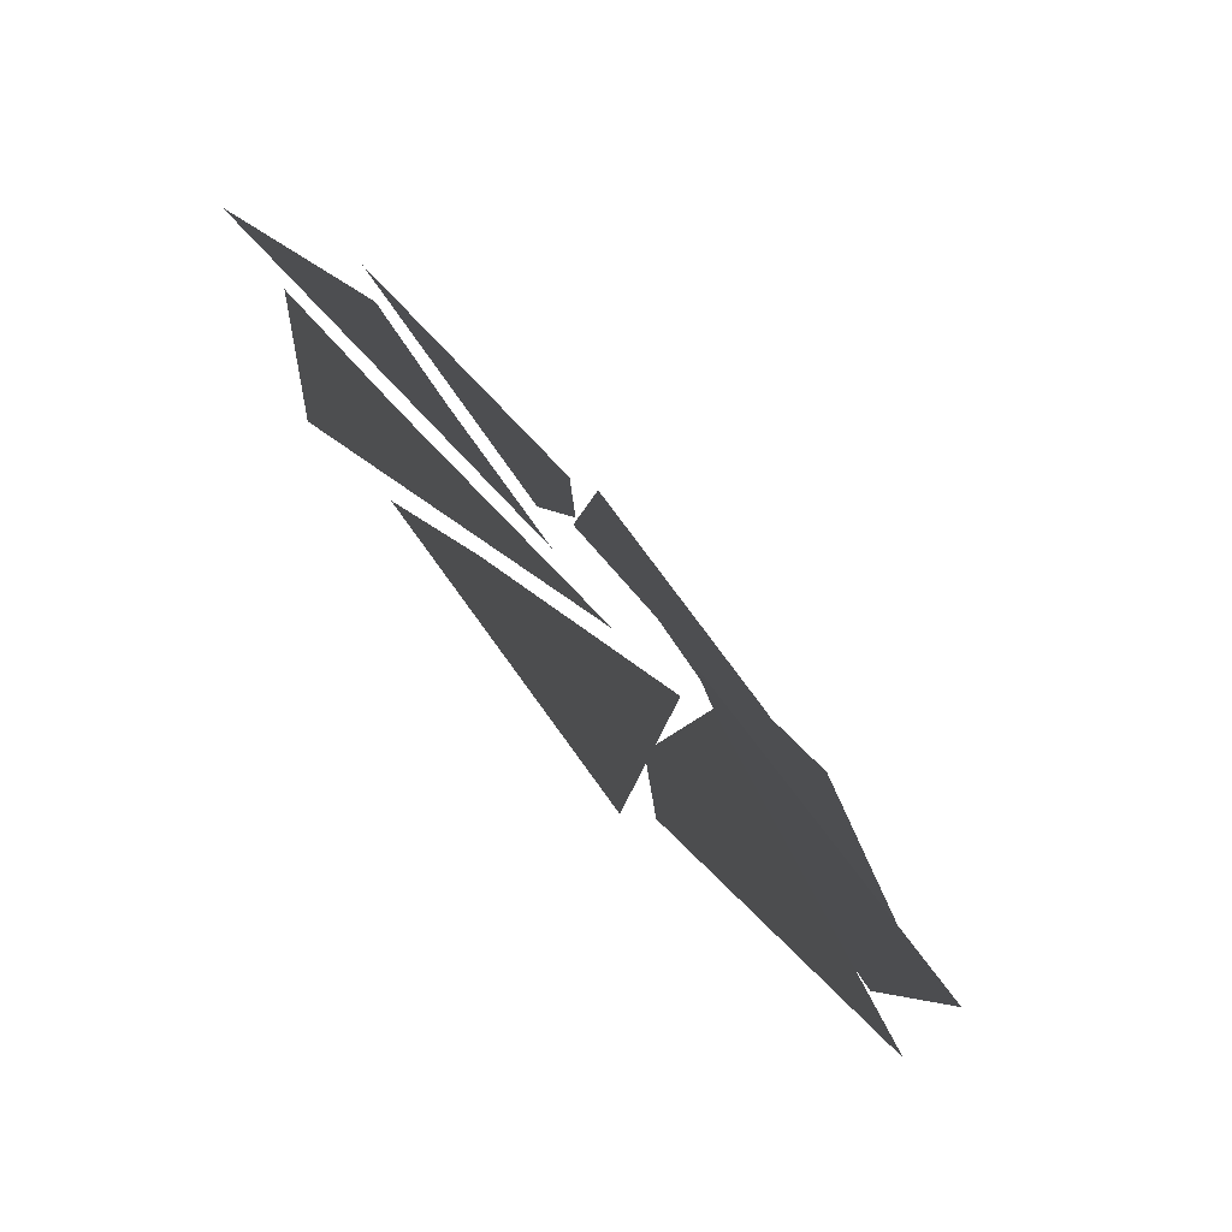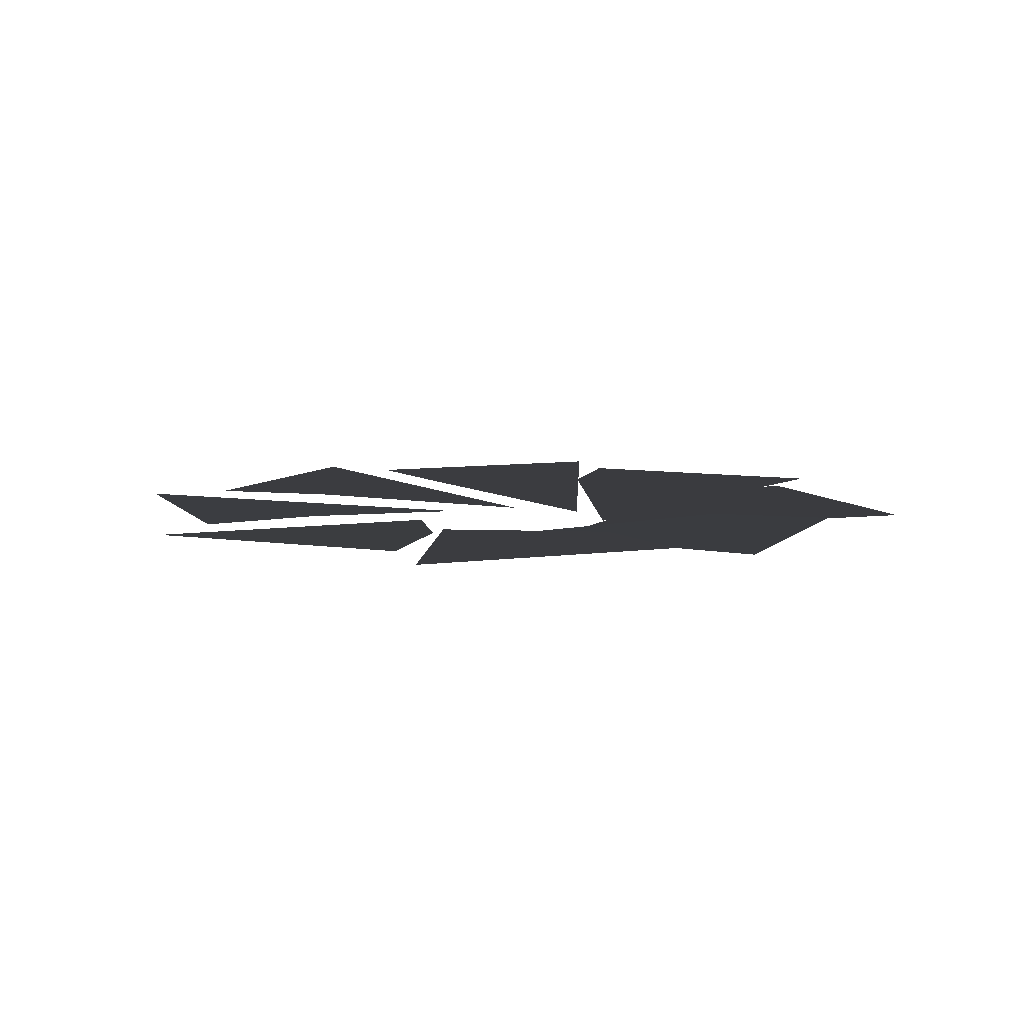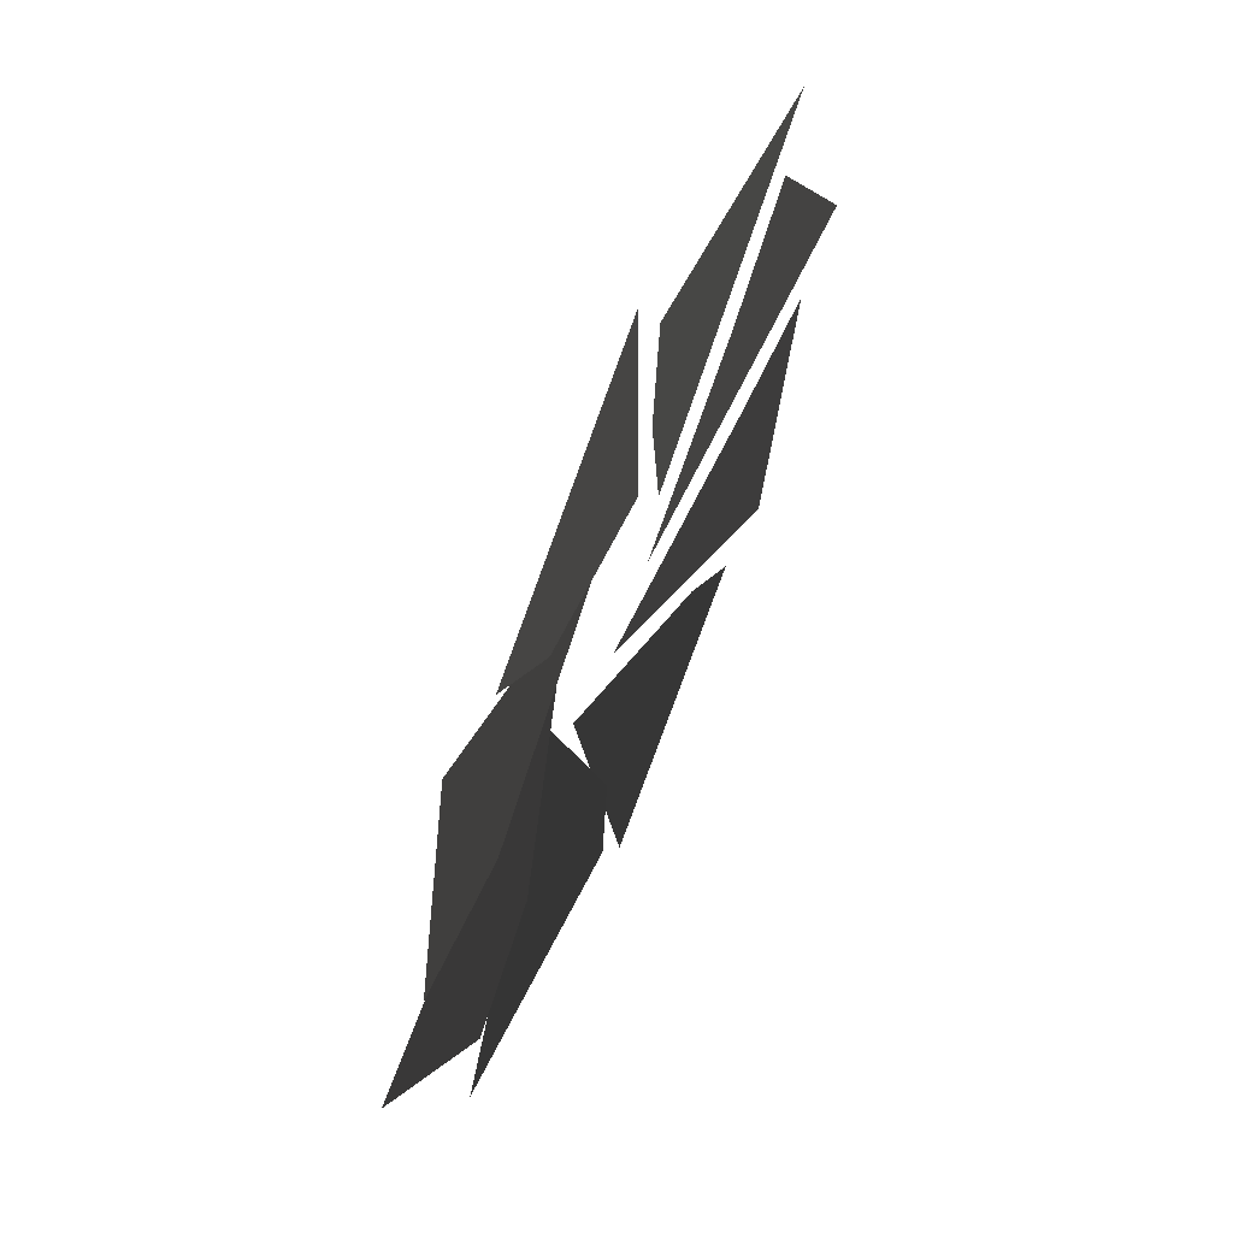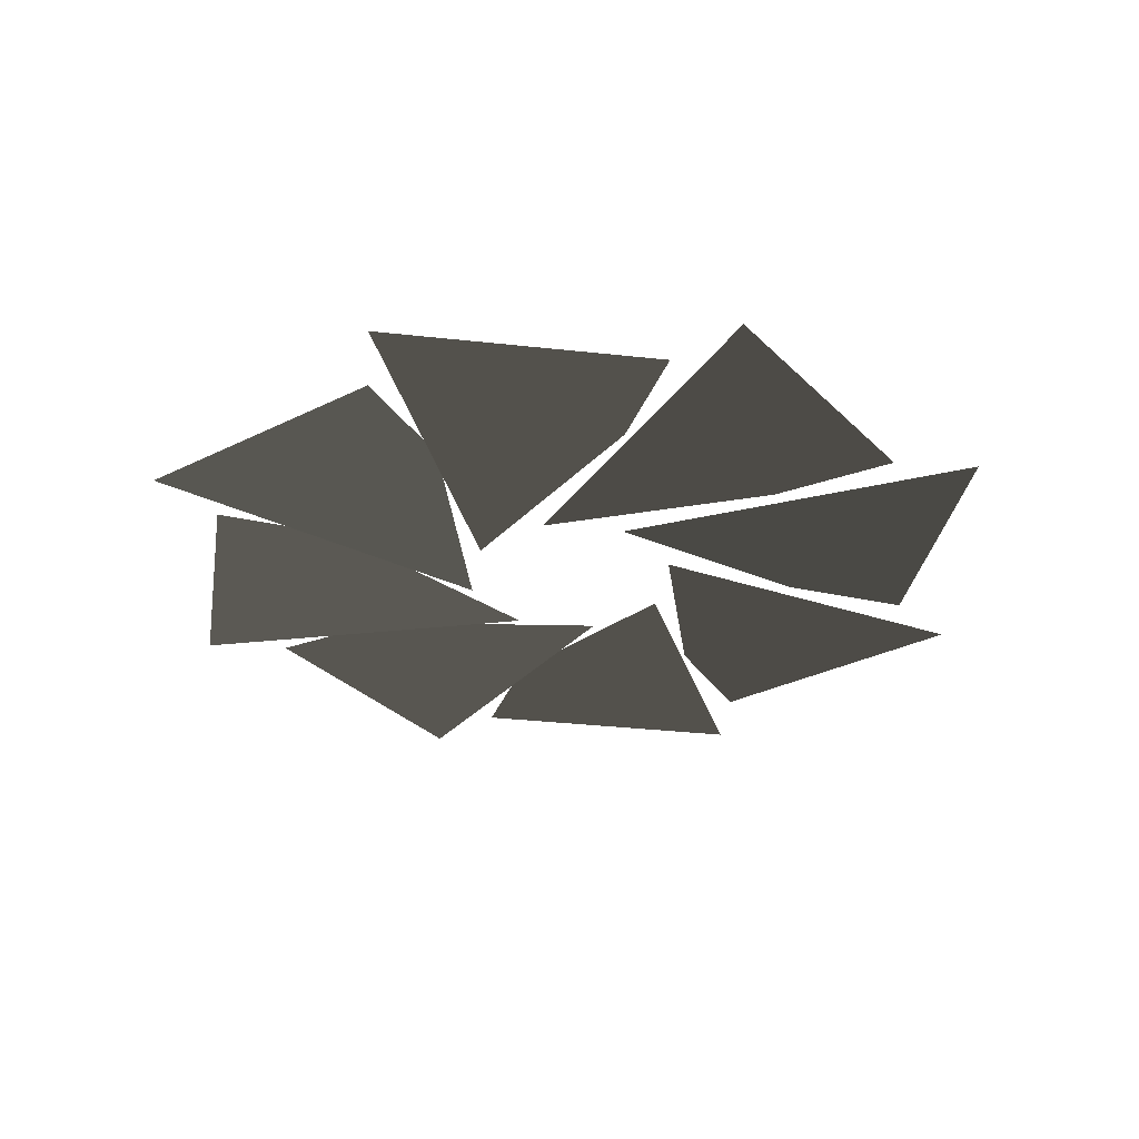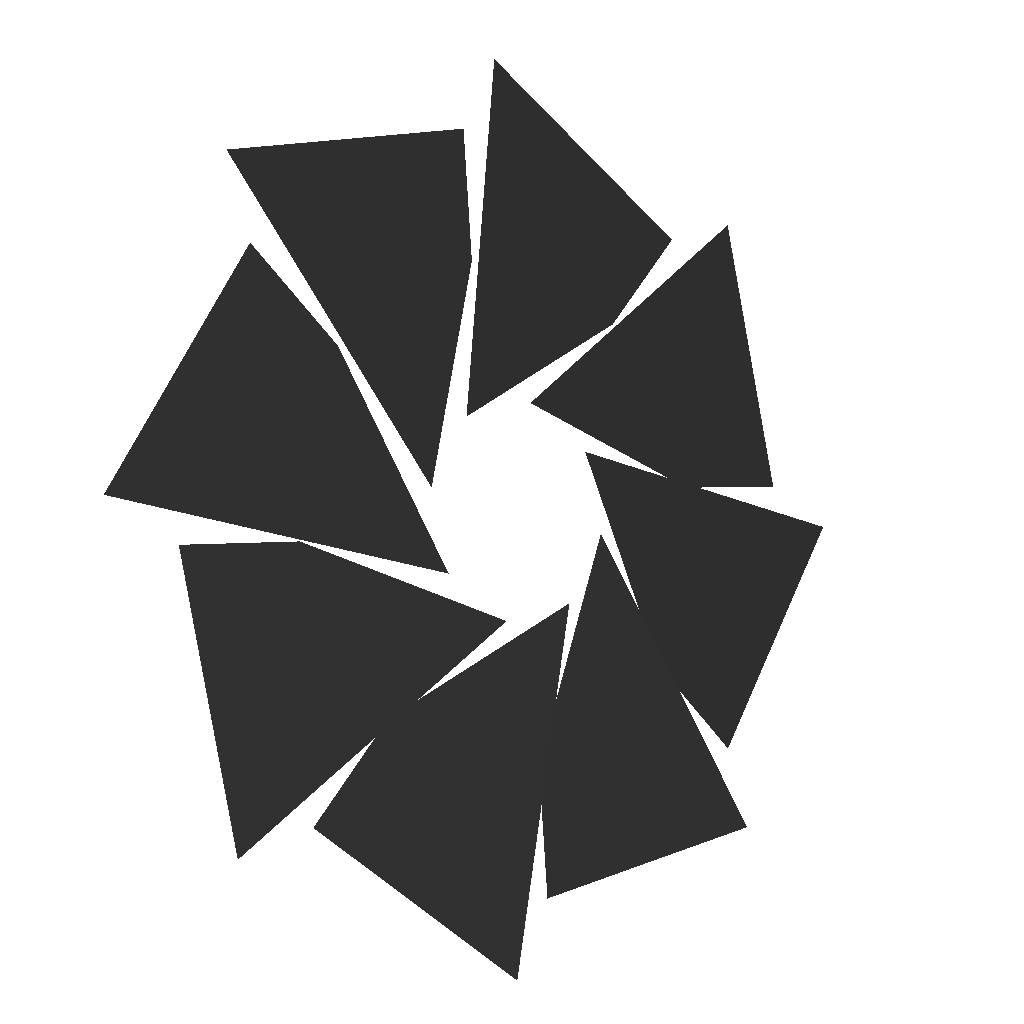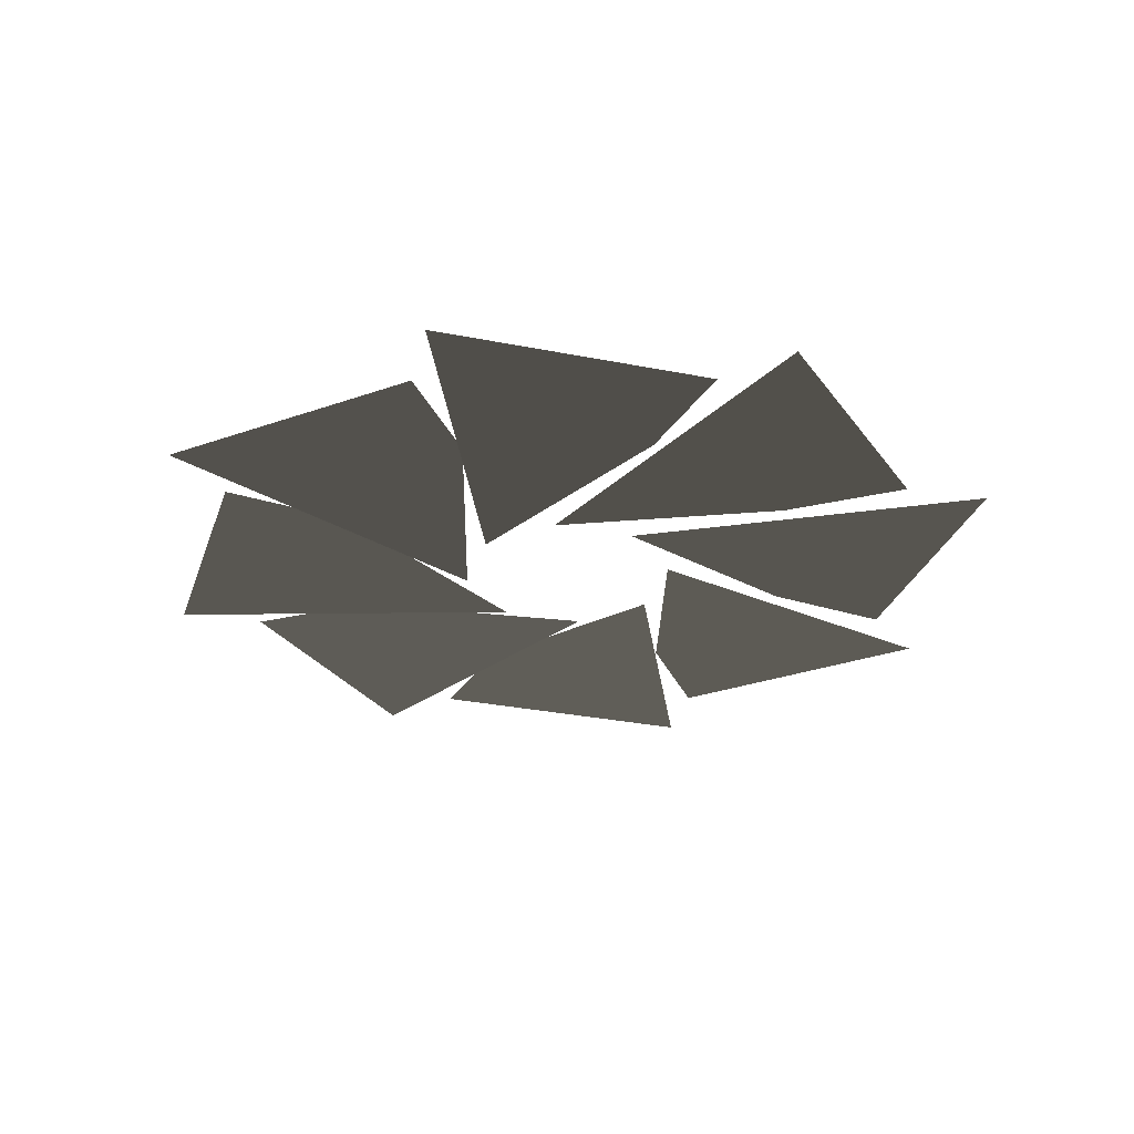
<metadata>
{"format":"obj","ext":"obj","renderer":"f3d","projection":"perspective","resolution":1024,"background":"white","views":[{"elev":-75.2,"azim":-48.6,"up":"+Z"},{"elev":8.0,"azim":100.2,"up":"+Y"},{"elev":63.5,"azim":114.0,"up":"+Z"},{"elev":-30.9,"azim":112.4,"up":"+Y"},{"elev":-6.0,"azim":-40.0,"up":"+Z"},{"elev":-28.8,"azim":-30.2,"up":"+Y"}]}
</metadata>
<code>
v -11.46 -23 -0.3757
v -2.201 -23.5 -1.658
v -7.686 -22.99 5.763
v -5.159 -22.99 3.624
v -7.842 -23 -8.373
v -0.3839 -23.5 -2.729
v -9.51 -22.99 -1.36
v -6.211 -22.99 -1.085
v 0.3757 -23 -11.46
v 1.658 -23.5 -2.201
v -5.763 -22.99 -7.686
v -3.624 -22.99 -5.159
v 8.373 -23 -7.842
v 2.729 -23.5 -0.3839
v 1.36 -22.99 -9.51
v 1.085 -22.99 -6.211
v 11.46 -23 0.3757
v 2.201 -23.5 1.658
v 7.686 -22.99 -5.763
v 5.159 -22.99 -3.624
v 7.841 -23 8.373
v 0.3835 -23.5 2.729
v 9.51 -22.99 1.359
v 6.21 -22.99 1.085
v -0.3757 -23 11.46
v -1.658 -23.5 2.201
v 5.763 -22.99 7.686
v 3.624 -22.99 5.159
v -8.373 -23 7.842
v -2.729 -23.5 0.3839
v -1.359 -22.99 9.51
v -1.085 -22.99 6.211
g Group_001
f 1 2 4 3
g Group_002
f 5 6 8 7
g Group_003
f 9 10 12 11
g Group_004
f 13 14 16 15
g Group_005
f 17 18 20 19
g Group_006
f 21 22 24 23
g Group_007
f 25 26 28 27
g Group_008
f 29 30 32 31

</code>
